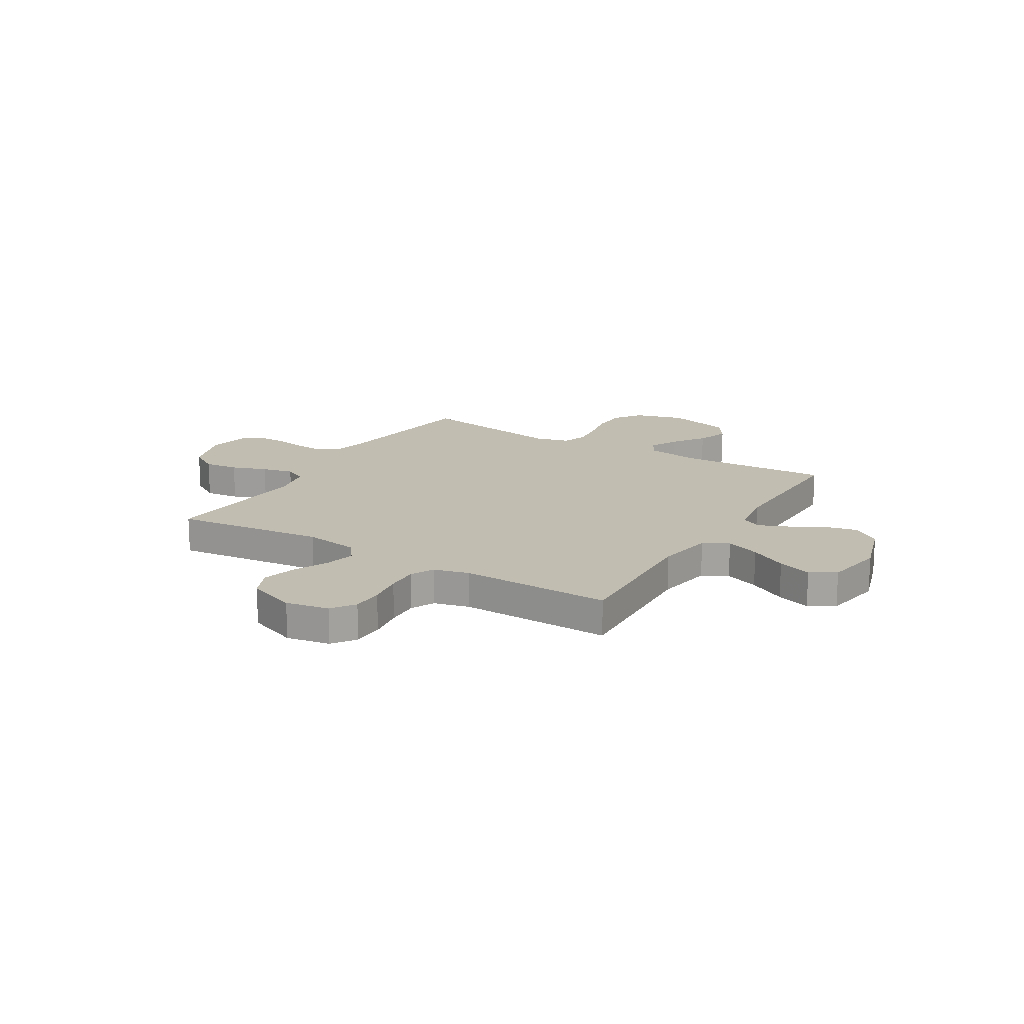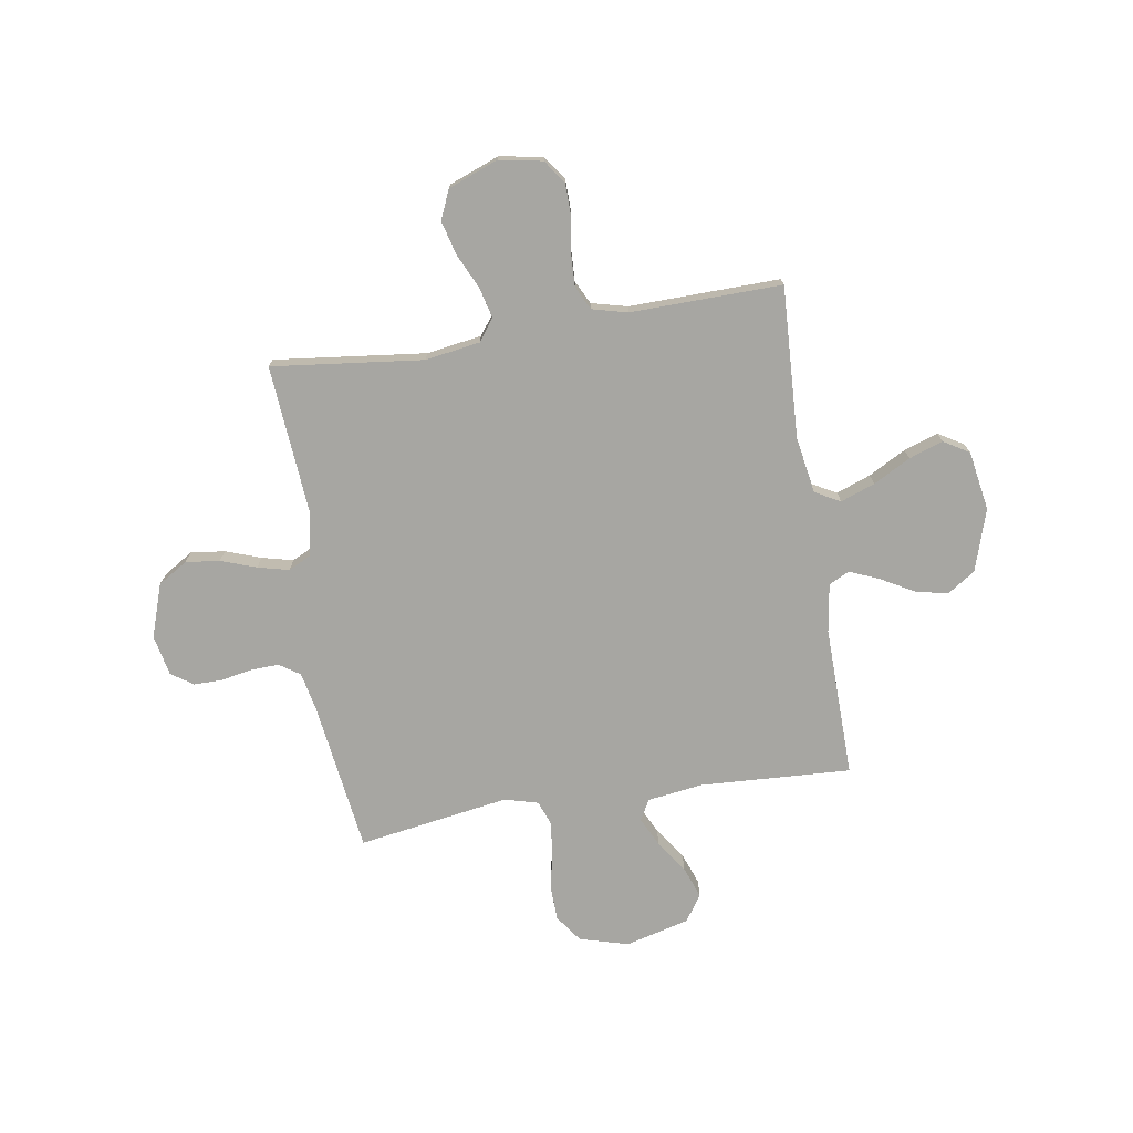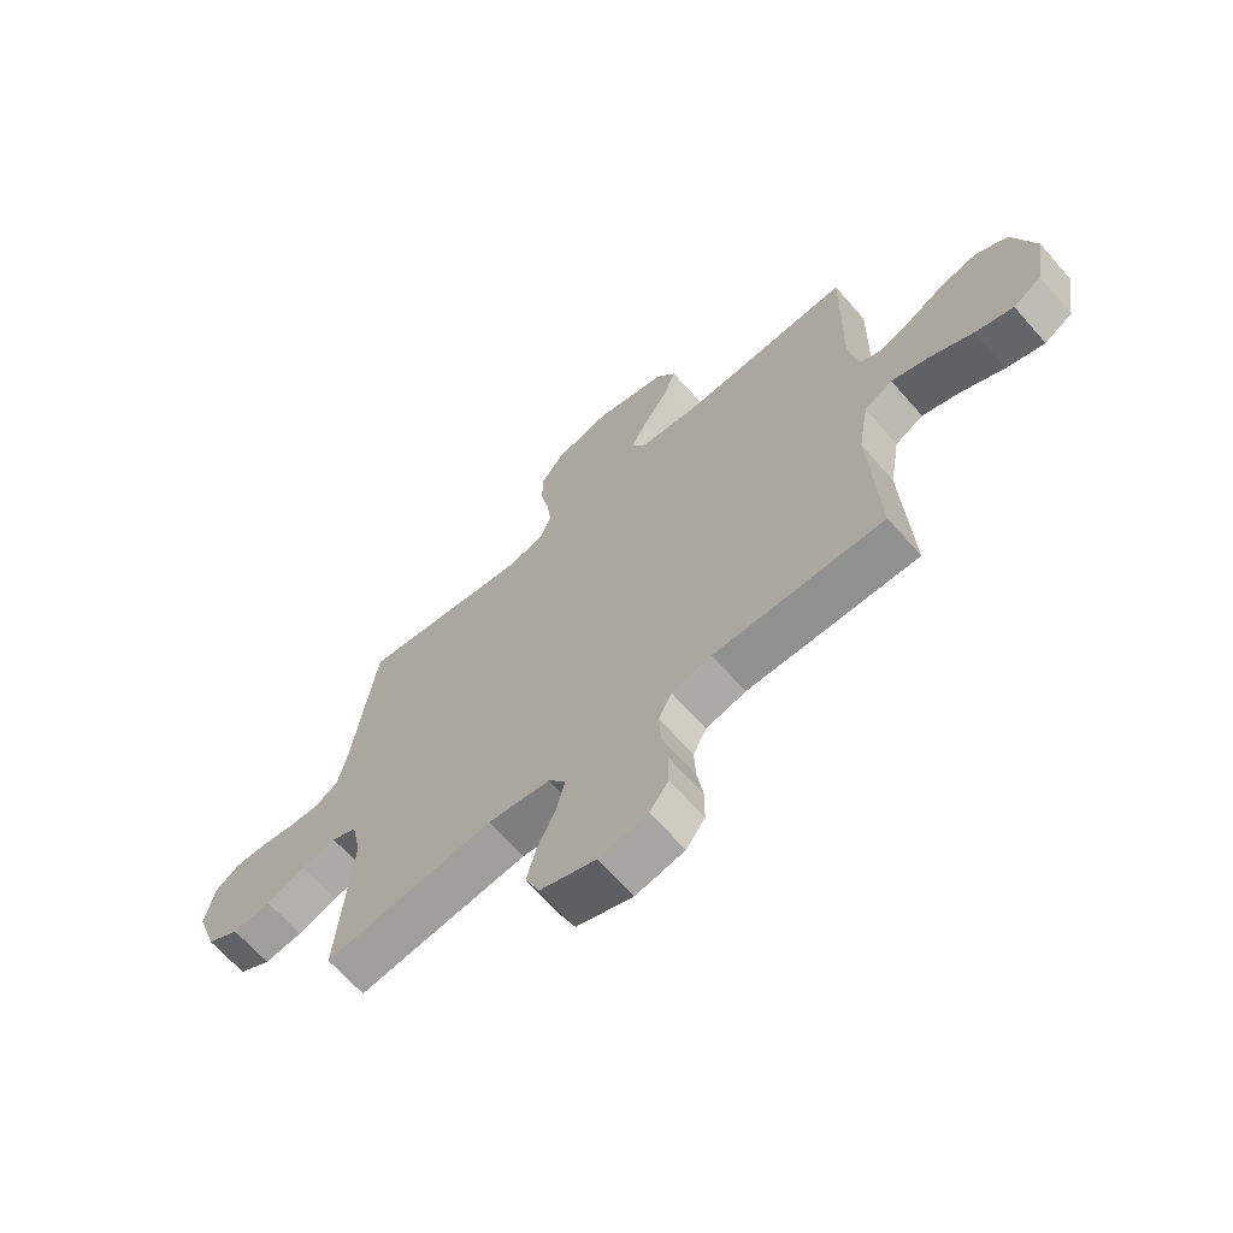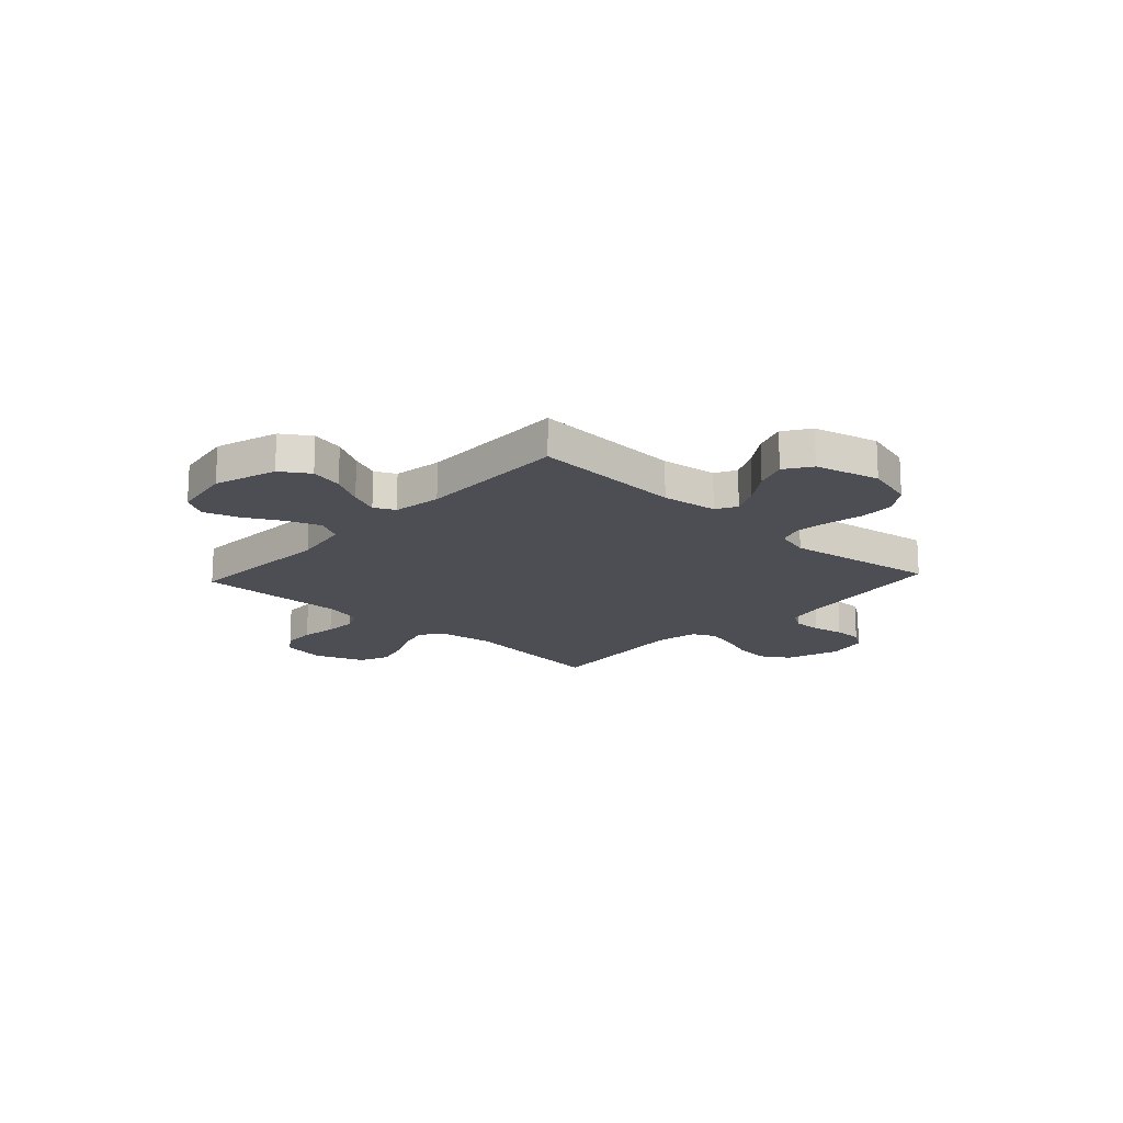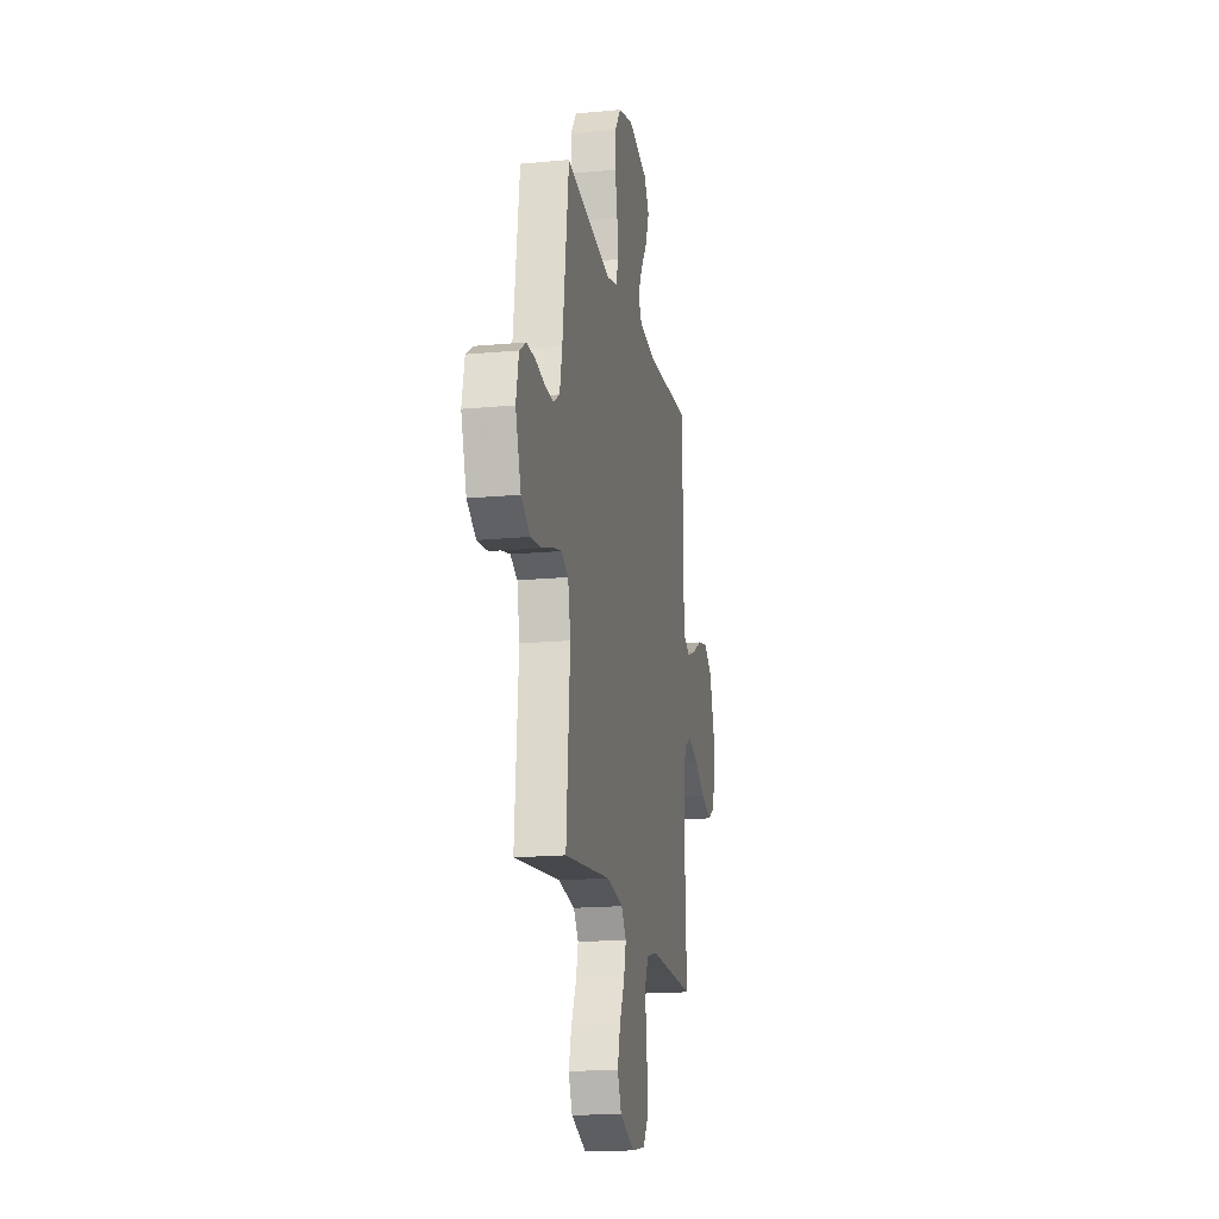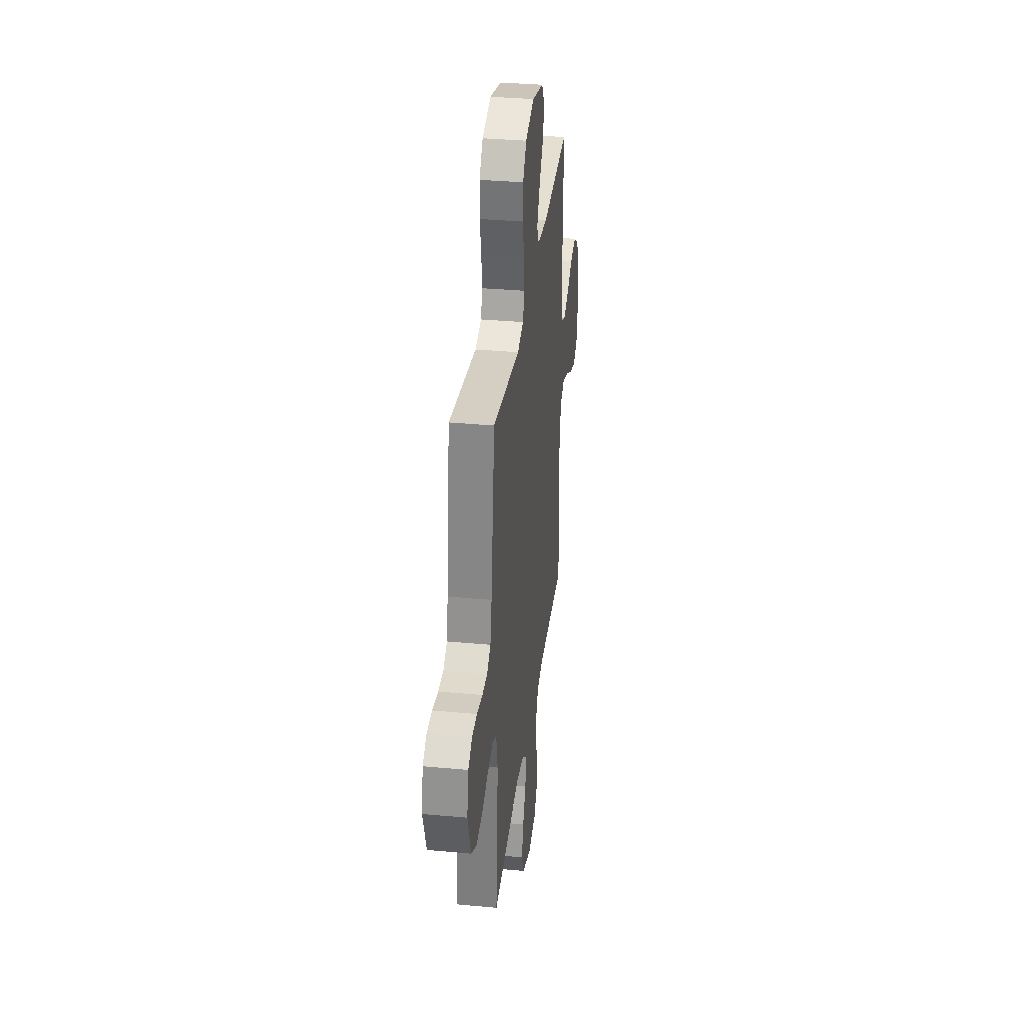
<metadata>
{"format":"obj","ext":"obj","renderer":"f3d","projection":"perspective","resolution":1024,"background":"white","views":[{"elev":17.0,"azim":-148.8,"up":"+Y"},{"elev":-74.0,"azim":-170.9,"up":"+Y"},{"elev":-66.4,"azim":-138.7,"up":"+Z"},{"elev":-17.4,"azim":-42.8,"up":"+Y"},{"elev":-17.7,"azim":100.5,"up":"+Z"},{"elev":34.5,"azim":97.1,"up":"+Z"}]}
</metadata>
<code>
v 0.5 0.07 -0.5
v 0.2 0.07 -0.465
v 0.091 0.07 -0.482
v 0.059 0.07 -0.525
v 0.074 0.07 -0.586
v 0.106 0.07 -0.654
v 0.124 0.07 -0.722
v 0.099 0.07 -0.78
v 0 0.07 -0.818
v -0.086 0.07 -0.802
v -0.119 0.07 -0.756
v -0.12 0.07 -0.693
v -0.109 0.07 -0.623
v -0.106 0.07 -0.559
v -0.129 0.07 -0.512
v -0.2 0.07 -0.494
v -0.5 0.07 -0.5
v -0.485 0.07 -0.2
v -0.504 0.07 -0.087
v -0.554 0.07 -0.06
v -0.622 0.07 -0.085
v -0.696 0.07 -0.125
v -0.764 0.07 -0.148
v -0.814 0.07 -0.118
v -0.834 0.07 0
v -0.795 0.07 0.123
v -0.739 0.07 0.16
v -0.674 0.07 0.145
v -0.608 0.07 0.108
v -0.551 0.07 0.084
v -0.51 0.07 0.104
v -0.495 0.07 0.2
v -0.5 0.07 0.5
v -0.2 0.07 0.484
v -0.09 0.07 0.499
v -0.067 0.07 0.54
v -0.095 0.07 0.597
v -0.139 0.07 0.661
v -0.162 0.07 0.724
v -0.127 0.07 0.776
v 0 0.07 0.809
v 0.097 0.07 0.782
v 0.136 0.07 0.728
v 0.138 0.07 0.659
v 0.123 0.07 0.585
v 0.115 0.07 0.519
v 0.133 0.07 0.47
v 0.2 0.07 0.452
v 0.5 0.07 0.5
v 0.541 0.07 0.2
v 0.557 0.07 0.123
v 0.598 0.07 0.096
v 0.654 0.07 0.098
v 0.716 0.07 0.11
v 0.772 0.07 0.11
v 0.815 0.07 0.081
v 0.832 0.07 0
v 0.796 0.07 -0.106
v 0.738 0.07 -0.142
v 0.67 0.07 -0.134
v 0.6 0.07 -0.109
v 0.538 0.07 -0.094
v 0.493 0.07 -0.116
v 0.476 0.07 -0.2
v 0.5 0 -0.5
v 0.2 0 -0.465
v 0.091 0 -0.482
v 0.059 0 -0.525
v 0.074 0 -0.586
v 0.106 0 -0.654
v 0.124 0 -0.722
v 0.099 0 -0.78
v 0 0 -0.818
v -0.086 0 -0.802
v -0.119 0 -0.756
v -0.12 0 -0.693
v -0.109 0 -0.623
v -0.106 0 -0.559
v -0.129 0 -0.512
v -0.2 0 -0.494
v -0.5 0 -0.5
v -0.485 0 -0.2
v -0.504 0 -0.087
v -0.554 0 -0.06
v -0.622 0 -0.085
v -0.696 0 -0.125
v -0.764 0 -0.148
v -0.814 0 -0.118
v -0.834 0 0
v -0.795 0 0.123
v -0.739 0 0.16
v -0.674 0 0.145
v -0.608 0 0.108
v -0.551 0 0.084
v -0.51 0 0.104
v -0.495 0 0.2
v -0.5 0 0.5
v -0.2 0 0.484
v -0.09 0 0.499
v -0.067 0 0.54
v -0.095 0 0.597
v -0.139 0 0.661
v -0.162 0 0.724
v -0.127 0 0.776
v 0 0 0.809
v 0.097 0 0.782
v 0.136 0 0.728
v 0.138 0 0.659
v 0.123 0 0.585
v 0.115 0 0.519
v 0.133 0 0.47
v 0.2 0 0.452
v 0.5 0 0.5
v 0.541 0 0.2
v 0.557 0 0.123
v 0.598 0 0.096
v 0.654 0 0.098
v 0.716 0 0.11
v 0.772 0 0.11
v 0.815 0 0.081
v 0.832 0 0
v 0.796 0 -0.106
v 0.738 0 -0.142
v 0.67 0 -0.134
v 0.6 0 -0.109
v 0.538 0 -0.094
v 0.493 0 -0.116
v 0.476 0 -0.2
f 58 59 60 61
f 58 61 62
f 57 58 62
f 56 57 62
f 53 54 55 56
f 52 53 56 62
f 51 52 62 63
f 48 49 50
f 47 48 50 51
f 42 43 44 45
f 42 45 46
f 41 42 46
f 40 41 46 47
f 37 38 39 40
f 36 37 40 47
f 32 33 34
f 31 32 34 35
f 26 27 28 29
f 26 29 30
f 25 26 30
f 24 25 30
f 21 22 23 24
f 20 21 24 30
f 19 20 30 31
f 16 17 18
f 15 16 18 19
f 10 11 12 13
f 10 13 14
f 9 10 14
f 8 9 14
f 5 6 7 8
f 4 5 8 14
f 3 4 14 15
f 64 1 2
f 63 64 2 3
f 35 36 47 51
f 31 35 51 63
f 19 31 63
f 3 15 19 63
f 125 124 123 122
f 126 125 122
f 126 122 121
f 126 121 120
f 120 119 118 117
f 126 120 117 116
f 127 126 116 115
f 114 113 112
f 115 114 112 111
f 109 108 107 106
f 110 109 106
f 110 106 105
f 111 110 105 104
f 104 103 102 101
f 111 104 101 100
f 98 97 96
f 99 98 96 95
f 93 92 91 90
f 94 93 90
f 94 90 89
f 94 89 88
f 88 87 86 85
f 94 88 85 84
f 95 94 84 83
f 82 81 80
f 83 82 80 79
f 77 76 75 74
f 78 77 74
f 78 74 73
f 78 73 72
f 72 71 70 69
f 78 72 69 68
f 79 78 68 67
f 66 65 128
f 67 66 128 127
f 115 111 100 99
f 127 115 99 95
f 127 95 83
f 127 83 79 67
f 1 65 66 2
f 2 66 67 3
f 3 67 68 4
f 4 68 69 5
f 5 69 70 6
f 6 70 71 7
f 7 71 72 8
f 8 72 73 9
f 9 73 74 10
f 10 74 75 11
f 11 75 76 12
f 12 76 77 13
f 13 77 78 14
f 14 78 79 15
f 15 79 80 16
f 16 80 81 17
f 17 81 82 18
f 18 82 83 19
f 19 83 84 20
f 20 84 85 21
f 21 85 86 22
f 22 86 87 23
f 23 87 88 24
f 24 88 89 25
f 25 89 90 26
f 26 90 91 27
f 27 91 92 28
f 28 92 93 29
f 29 93 94 30
f 30 94 95 31
f 31 95 96 32
f 32 96 97 33
f 33 97 98 34
f 34 98 99 35
f 35 99 100 36
f 36 100 101 37
f 37 101 102 38
f 38 102 103 39
f 39 103 104 40
f 40 104 105 41
f 41 105 106 42
f 42 106 107 43
f 43 107 108 44
f 44 108 109 45
f 45 109 110 46
f 46 110 111 47
f 47 111 112 48
f 48 112 113 49
f 49 113 114 50
f 50 114 115 51
f 51 115 116 52
f 52 116 117 53
f 53 117 118 54
f 54 118 119 55
f 55 119 120 56
f 56 120 121 57
f 57 121 122 58
f 58 122 123 59
f 59 123 124 60
f 60 124 125 61
f 61 125 126 62
f 62 126 127 63
f 63 127 128 64
f 64 128 65 1

</code>
